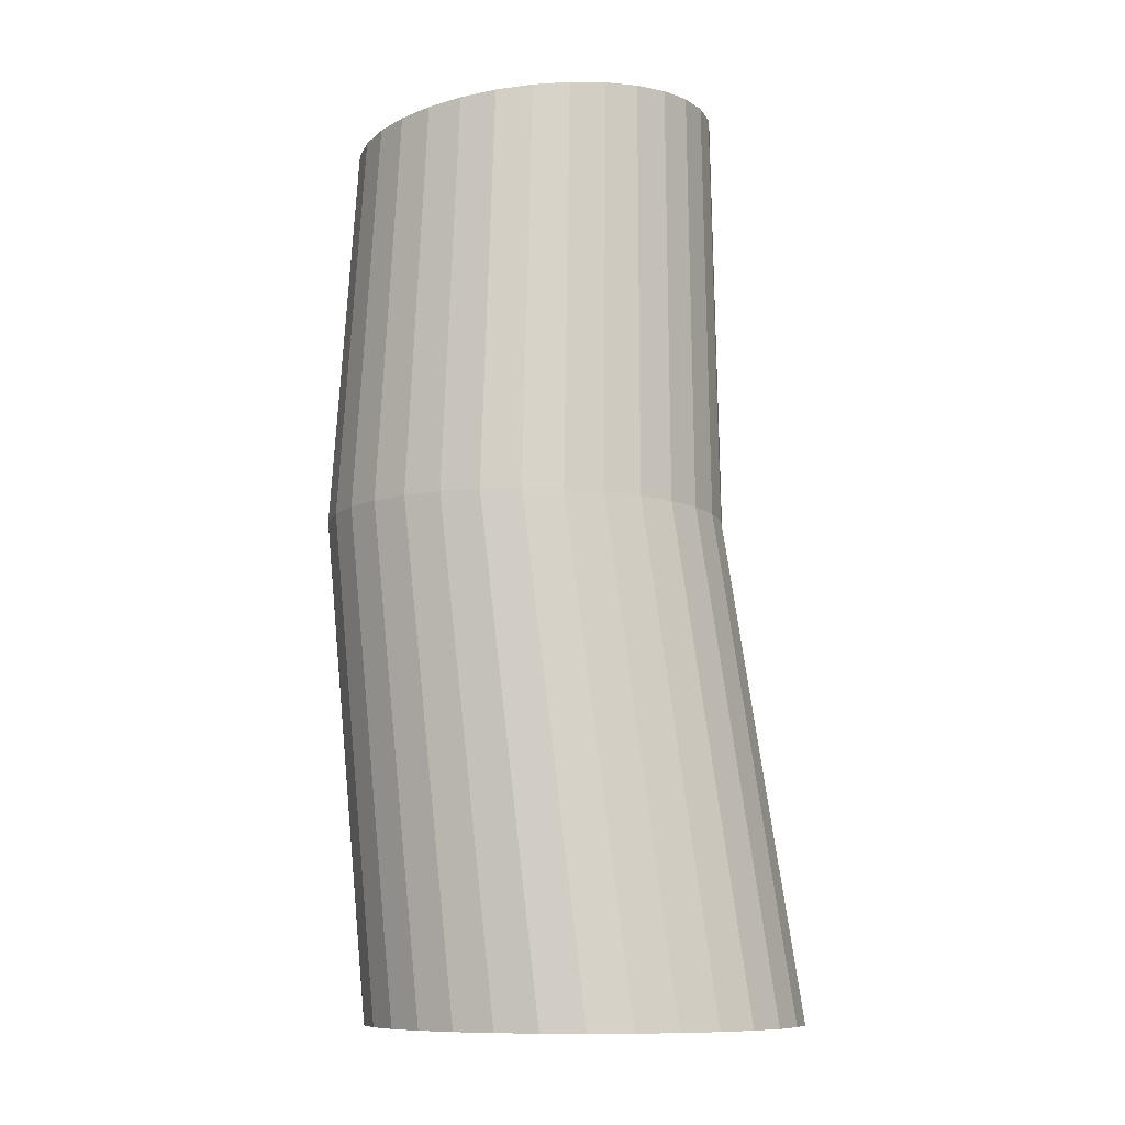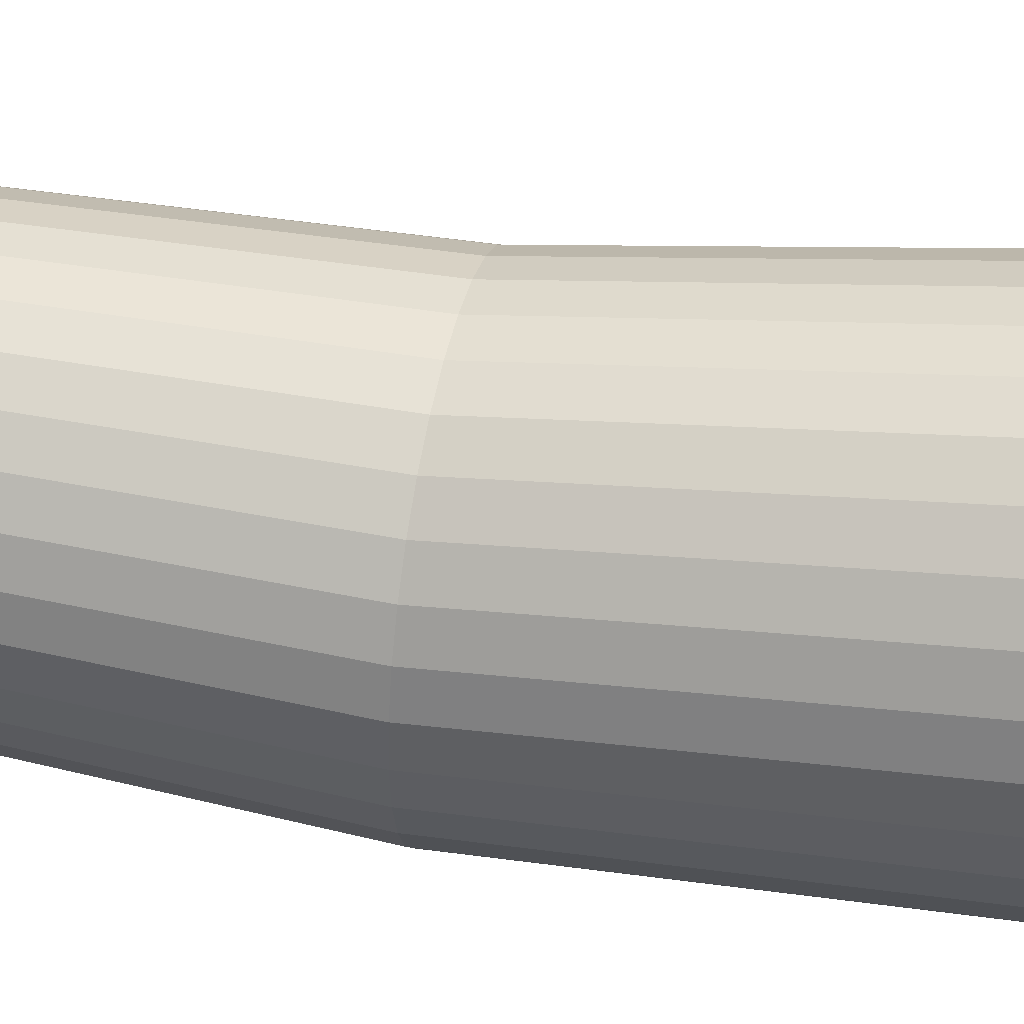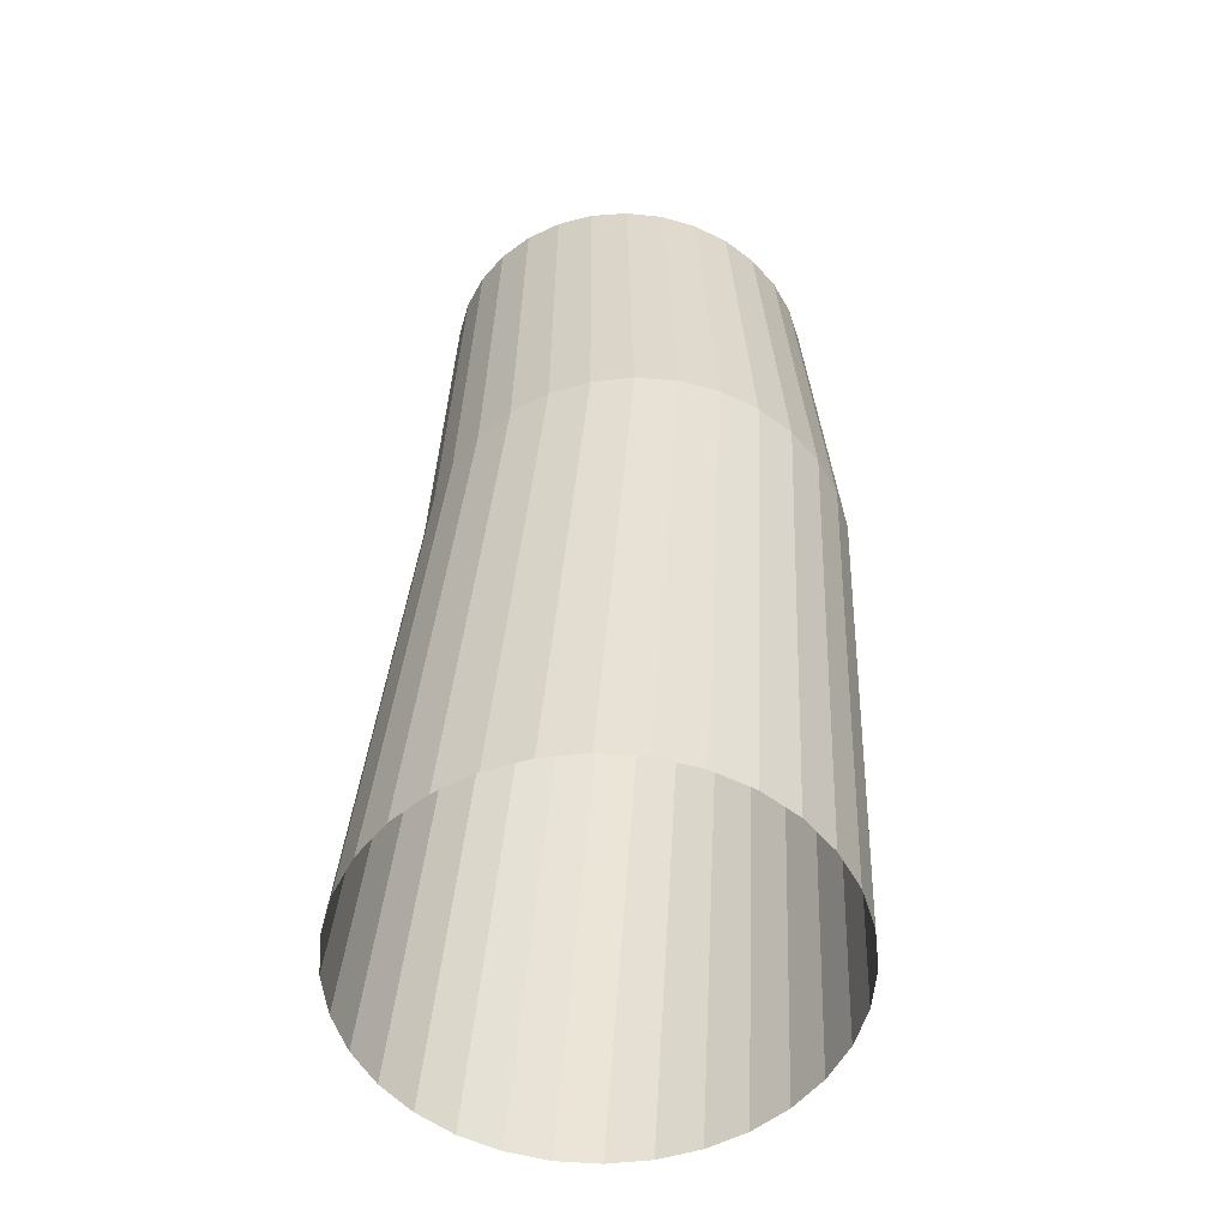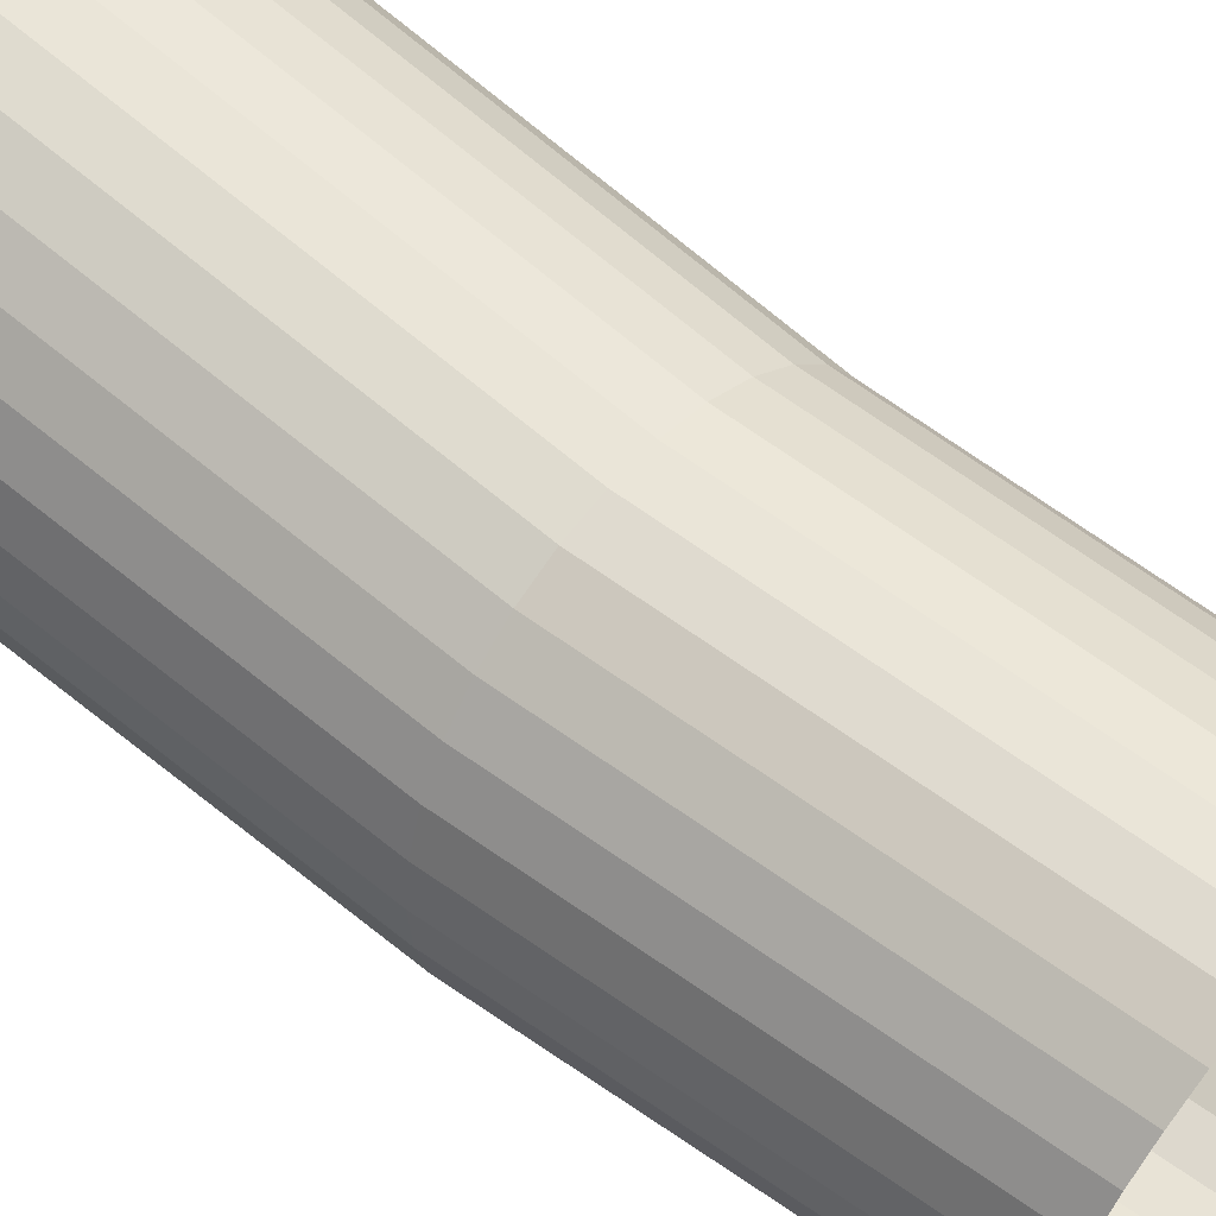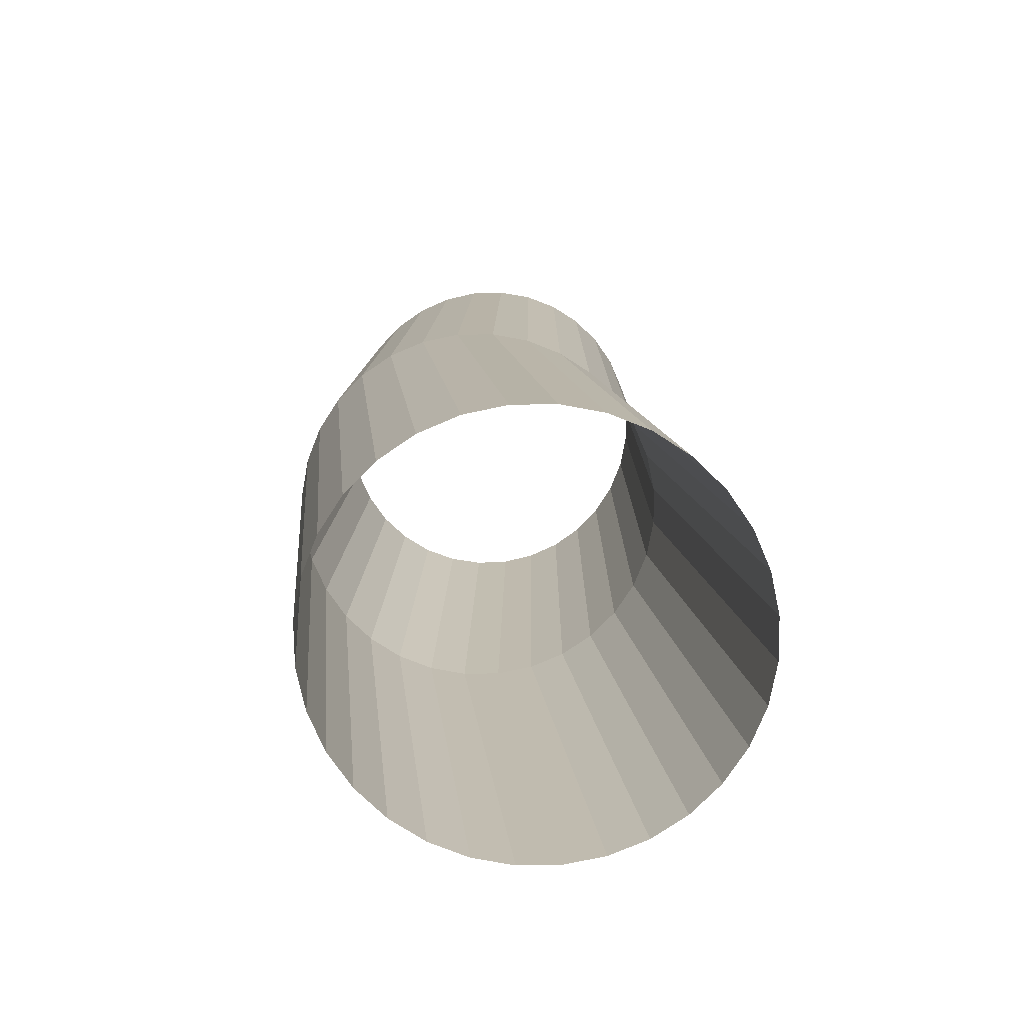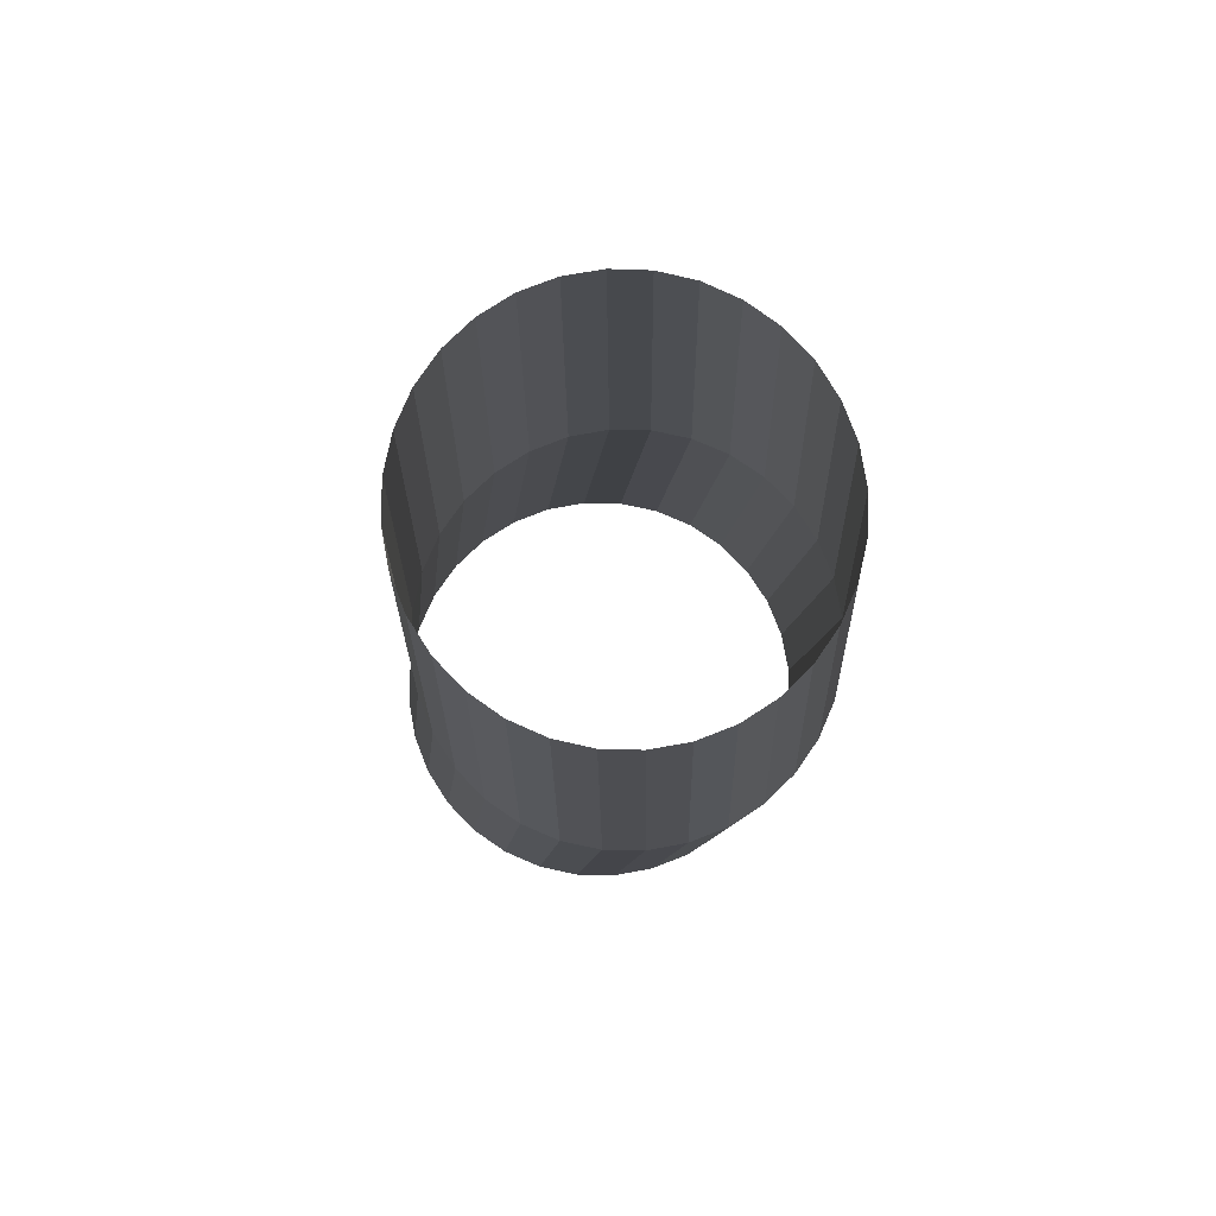
<metadata>
{"format":"obj","ext":"obj","renderer":"f3d","projection":"perspective","resolution":1024,"background":"white","views":[{"elev":-9.9,"azim":-101.3,"up":"+Y"},{"elev":43.9,"azim":-77.7,"up":"+Z"},{"elev":-55.1,"azim":147.1,"up":"+Y"},{"elev":50.4,"azim":131.0,"up":"+Z"},{"elev":-75.1,"azim":-83.6,"up":"+Y"},{"elev":76.5,"azim":152.8,"up":"+Y"}]}
</metadata>
<code>
o Palmera_D2_Cilindro.001
v 10.6 1.133 6.363
v 10.64 1.133 6.367
v 10.68 1.133 6.379
v 10.71 1.133 6.398
v 10.74 1.133 6.424
v 10.77 1.133 6.456
v 10.79 1.133 6.492
v 10.8 1.133 6.532
v 10.81 1.133 6.573
v 10.8 1.133 6.614
v 10.79 1.133 6.653
v 10.77 1.133 6.69
v 10.74 1.133 6.721
v 10.71 1.133 6.748
v 10.68 1.133 6.767
v 10.64 1.133 6.779
v 10.6 1.133 6.783
v 10.55 1.133 6.779
v 10.51 1.133 6.767
v 10.48 1.133 6.748
v 10.45 1.133 6.721
v 10.42 1.133 6.69
v 10.4 1.133 6.653
v 10.39 1.133 6.614
v 10.39 1.133 6.573
v 10.39 1.133 6.532
v 10.4 1.133 6.492
v 10.42 1.133 6.456
v 10.45 1.133 6.424
v 10.48 1.133 6.398
v 10.51 1.133 6.379
v 10.55 1.133 6.367
v 10.6 1.611 6.32
v 10.63 1.611 6.324
v 10.67 1.611 6.335
v 10.7 1.611 6.353
v 10.73 1.611 6.377
v 10.76 1.611 6.406
v 10.77 1.611 6.44
v 10.79 1.611 6.476
v 10.79 1.611 6.514
v 10.79 1.611 6.552
v 10.77 1.611 6.588
v 10.76 1.611 6.622
v 10.73 1.611 6.651
v 10.7 1.611 6.675
v 10.67 1.611 6.693
v 10.63 1.611 6.704
v 10.6 1.611 6.708
v 10.56 1.611 6.704
v 10.52 1.611 6.693
v 10.49 1.611 6.675
v 10.46 1.611 6.651
v 10.43 1.611 6.622
v 10.42 1.611 6.588
v 10.4 1.611 6.552
v 10.4 1.611 6.514
v 10.4 1.611 6.476
v 10.42 1.611 6.44
v 10.43 1.611 6.406
v 10.46 1.611 6.377
v 10.49 1.611 6.353
v 10.52 1.611 6.335
v 10.56 1.611 6.324
v 10.6 1.985 6.345
v 10.63 1.985 6.348
v 10.66 1.986 6.358
v 10.69 1.988 6.375
v 10.72 1.99 6.397
v 10.74 1.993 6.424
v 10.76 1.997 6.455
v 10.77 2 6.488
v 10.77 2.004 6.523
v 10.77 2.008 6.557
v 10.76 2.012 6.591
v 10.74 2.015 6.622
v 10.72 2.018 6.649
v 10.69 2.021 6.671
v 10.66 2.022 6.687
v 10.63 2.024 6.697
v 10.6 2.024 6.701
v 10.56 2.024 6.697
v 10.53 2.022 6.687
v 10.5 2.021 6.671
v 10.47 2.018 6.649
v 10.45 2.015 6.622
v 10.43 2.012 6.591
v 10.42 2.008 6.557
v 10.42 2.004 6.523
v 10.42 2 6.488
v 10.43 1.997 6.455
v 10.45 1.993 6.424
v 10.47 1.99 6.397
v 10.5 1.988 6.375
v 10.53 1.986 6.358
v 10.56 1.985 6.348
f 32 64 33 1
f 31 63 64 32
f 30 62 63 31
f 29 61 62 30
f 28 60 61 29
f 27 59 60 28
f 26 58 59 27
f 25 57 58 26
f 24 56 57 25
f 23 55 56 24
f 22 54 55 23
f 21 53 54 22
f 20 52 53 21
f 19 51 52 20
f 18 50 51 19
f 17 49 50 18
f 16 48 49 17
f 15 47 48 16
f 14 46 47 15
f 13 45 46 14
f 12 44 45 13
f 11 43 44 12
f 10 42 43 11
f 9 41 42 10
f 8 40 41 9
f 7 39 40 8
f 6 38 39 7
f 5 37 38 6
f 4 36 37 5
f 3 35 36 4
f 2 34 35 3
f 1 33 34 2
f 64 96 65 33
f 63 95 96 64
f 62 94 95 63
f 61 93 94 62
f 60 92 93 61
f 59 91 92 60
f 58 90 91 59
f 57 89 90 58
f 56 88 89 57
f 55 87 88 56
f 54 86 87 55
f 53 85 86 54
f 52 84 85 53
f 51 83 84 52
f 50 82 83 51
f 49 81 82 50
f 48 80 81 49
f 47 79 80 48
f 46 78 79 47
f 45 77 78 46
f 44 76 77 45
f 43 75 76 44
f 42 74 75 43
f 41 73 74 42
f 40 72 73 41
f 39 71 72 40
f 38 70 71 39
f 37 69 70 38
f 36 68 69 37
f 35 67 68 36
f 34 66 67 35
f 33 65 66 34

</code>
